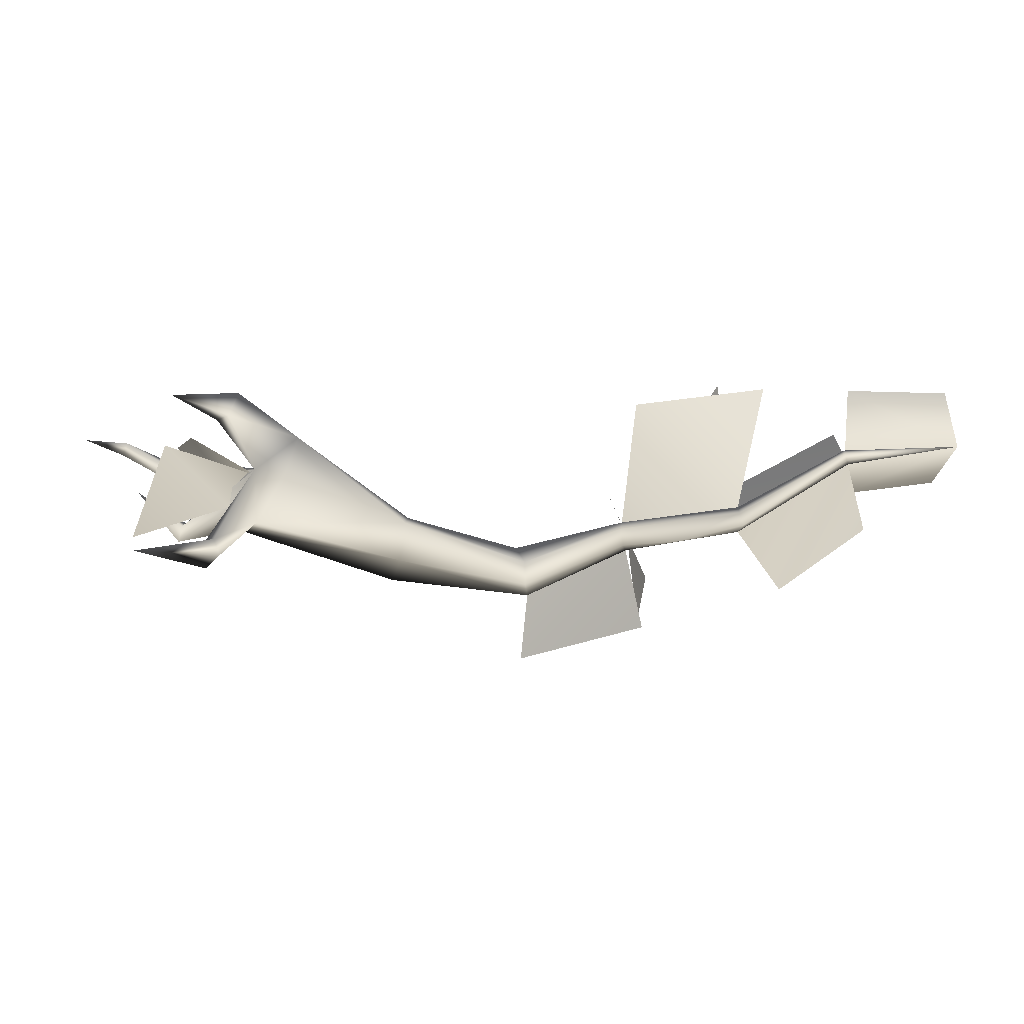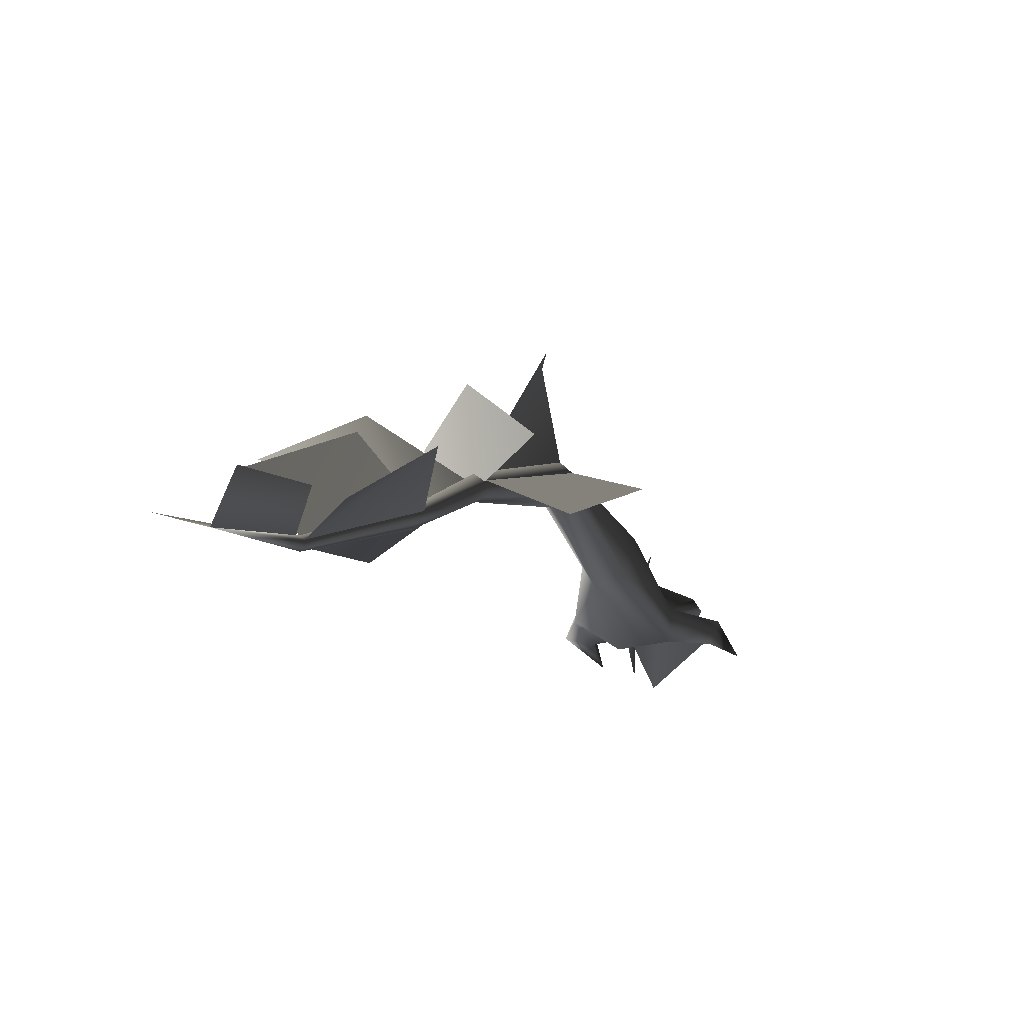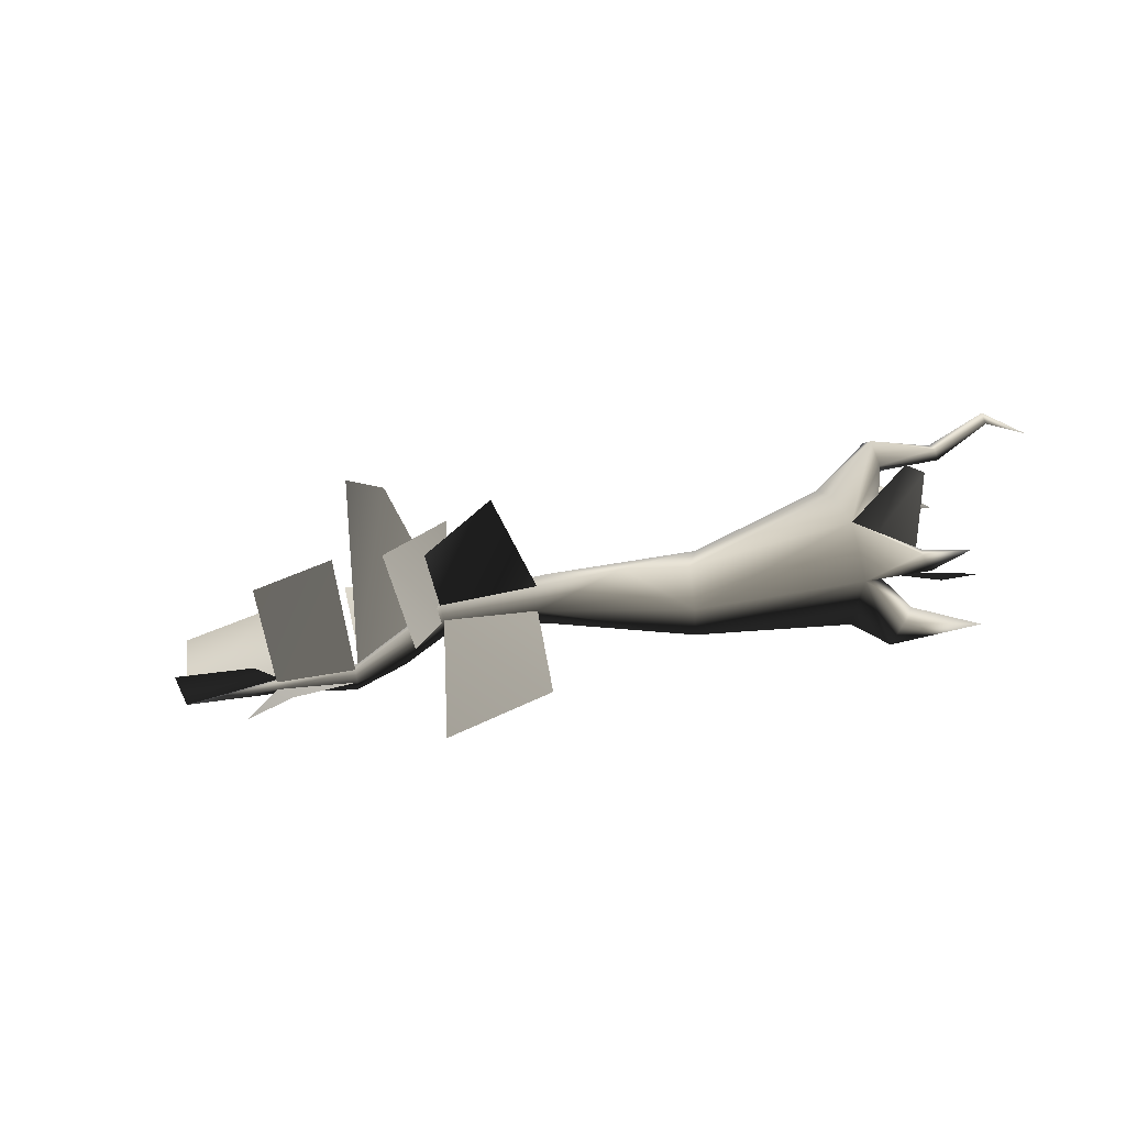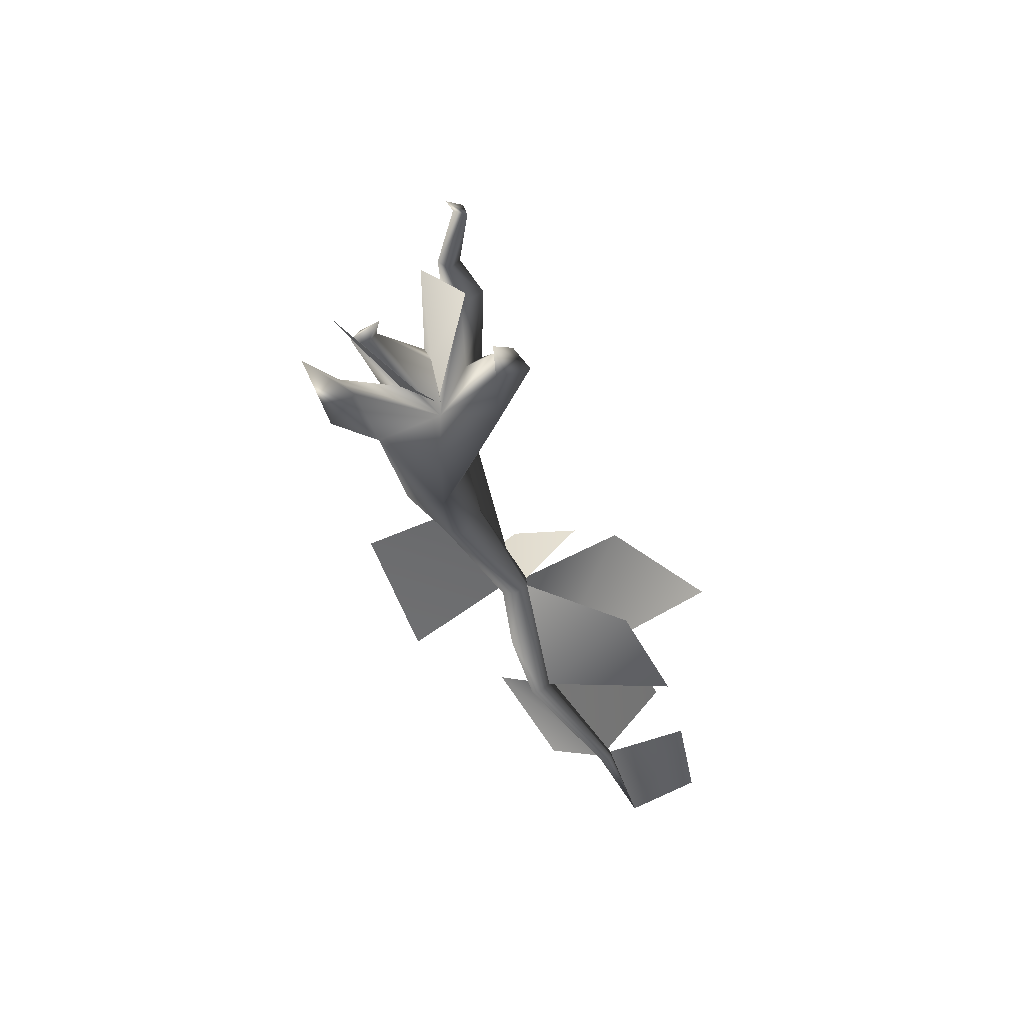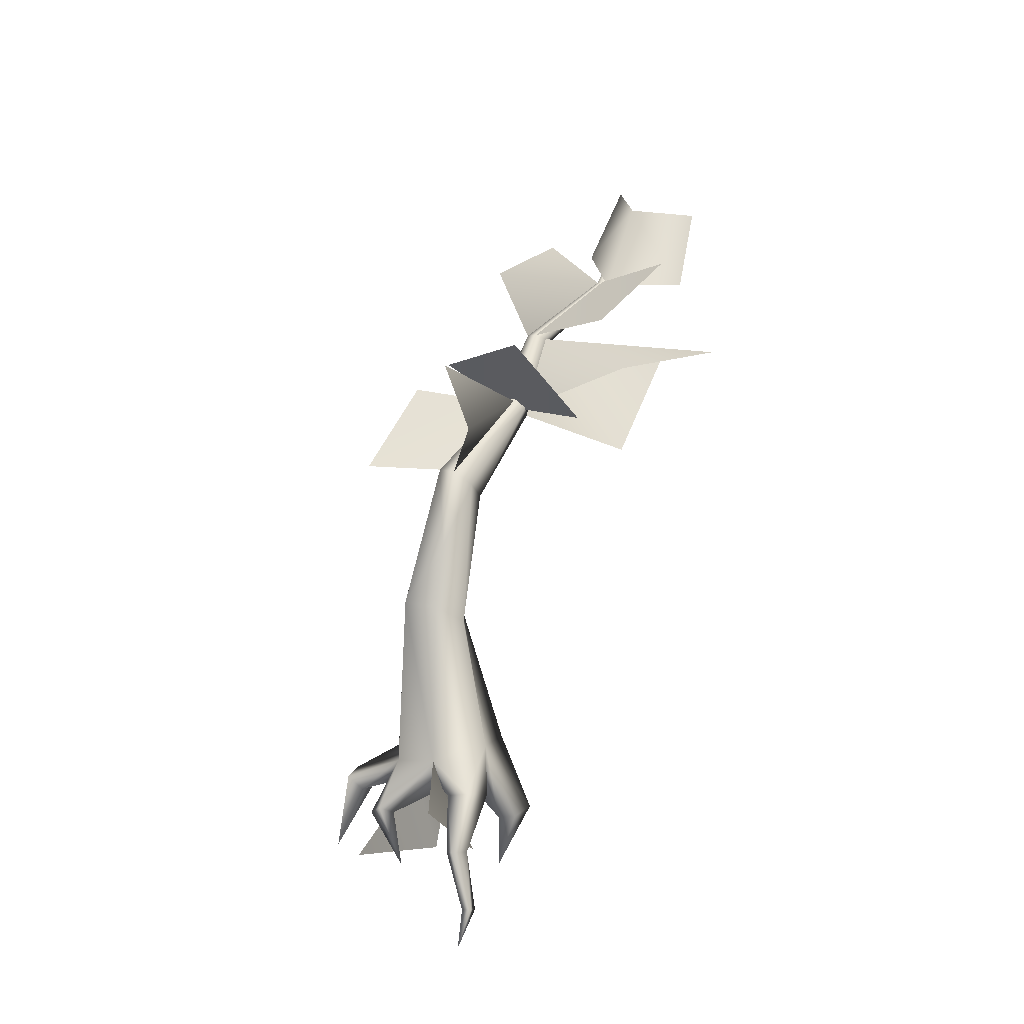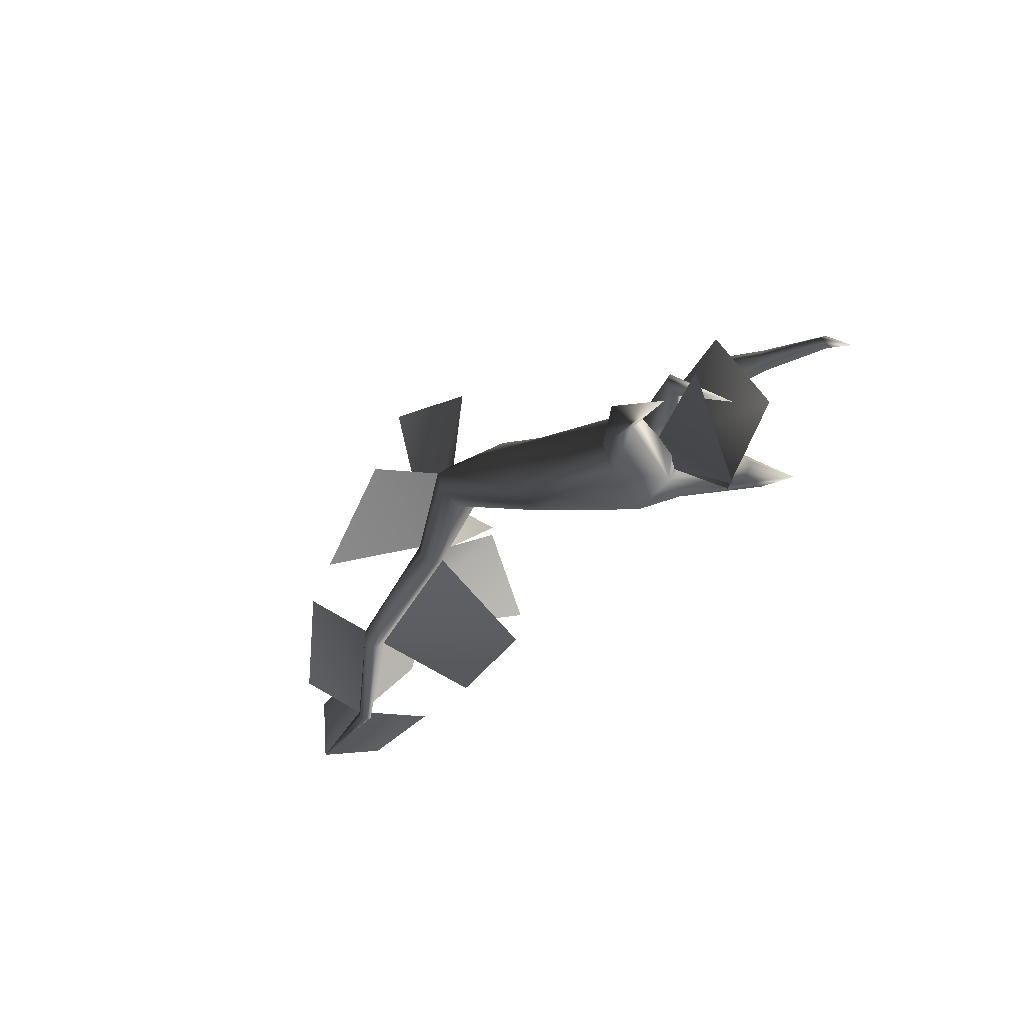
<metadata>
{"format":"obj","ext":"obj","renderer":"f3d","projection":"perspective","resolution":1024,"background":"white","views":[{"elev":-23.1,"azim":0.4,"up":"+Z"},{"elev":-14.0,"azim":121.8,"up":"+Y"},{"elev":-44.9,"azim":-162.3,"up":"+Z"},{"elev":-40.8,"azim":-74.0,"up":"+Y"},{"elev":69.6,"azim":-74.4,"up":"+Y"},{"elev":-32.1,"azim":-123.5,"up":"+Y"}]}
</metadata>
<code>
v -17.42 -0.2269 -0.3226
v -15.8 -0.7411 2.686
v -17.81 0.3304 3.316
v -20.06 0.9604 -0.8529
v -21.01 1.352 -1.472
v -24.42 -0.416 -2.125
v -17.81 0.3304 3.316
v -19.4 1.576 1.442
v 17.06 -0.1224 4.031
v 17.17 0.01812 3.645
v 23.74 -0.09392 4.476
v 11.19 2.209 0.4605
v 10.92 1.964 1.158
v 17.29 0.4299 3.593
v 23.74 -0.09392 4.476
v 10.88 2.93 0.3224
v 17.29 0.4299 3.593
v 17.29 0.7011 3.928
v 23.74 -0.09392 4.476
v 10.86 3.407 0.8812
v 10.87 3.163 1.578
v 17.19 0.5606 4.314
v 23.74 -0.09392 4.476
v 10.87 3.163 1.578
v 10.9 2.441 1.716
v 10.92 1.964 1.158
v 17.07 0.1488 4.366
v 23.74 -0.09392 4.476
v 17.06 -0.1224 4.031
v 23.74 -0.09392 4.476
v -20.45 1.465 7.131
v -19.59 0.4982 6.987
v -22.89 -0.6206 7.797
v -17.81 0.3304 3.316
v -18.15 3.353 4.797
v -20.45 1.465 7.131
v -17.14 4.928 5.408
v -18.15 3.353 4.797
v -20.21 1.859 8.095
v -19.2 1.087 8.778
v -15.46 1.409 5.903
v -22.89 -0.6206 7.797
v -19.59 0.4982 6.987
v -17.81 0.3304 3.316
v -15.8 -0.7411 2.686
v -22.23 2.28 0.5251
v -19.4 1.576 1.442
v -17.81 0.3304 3.316
v -22.16 3.054 1.013
v -24.76 1.004 2.164
v -22.22 3.531 0.1535
v -24.76 1.004 2.164
v -18.84 4.673 2.593
v -19.9 2.544 3.398
v -17.81 0.3304 3.316
v -19.9 2.544 3.398
v -21.01 6.836 4.214
v -20.8 7.718 5.347
v -24.04 6.109 5.302
v -27 5.738 6.791
v -26.73 5.501 7.494
v -28.98 4.087 7.06
v -24.03 5.543 5.01
v -23.76 5.039 5.6
v -20.87 5.398 5.347
v -19.9 2.544 3.398
v -18.15 3.353 4.797
v -26.91 6.13 7.293
v -28.98 4.087 7.06
v -1.833 5.731 -0.4553
v -1.815 6.377 -1.676
v 4.062 5.052 1.409
v 4.168 5.34 0.4447
v -1.692 7.69 -1.904
v 10.88 2.93 0.3224
v 7.508 3.79 0.1008
v 4.352 6.186 0.4657
v 11.19 2.209 0.4605
v 10.92 1.964 1.158
v -1.916 8.559 -0.9103
v -2.262 8.114 0.3108
v 4.323 6.456 1.944
v 4.429 6.744 1.137
v 10.86 3.407 0.8812
v 10.87 3.163 1.578
v 10.92 1.964 1.158
v 10.9 2.441 1.716
v 4.139 5.61 2.08
v -1.833 5.731 -0.4553
v -2.262 8.114 0.3108
v -2.385 6.8 0.8758
v 10.87 3.163 1.578
v -15.8 -0.7411 2.686
v -8.94 2.069 0.6154
v -15.46 1.409 5.903
v -8.854 3.511 1.516
v -17.14 4.928 5.408
v -1.833 5.731 -0.4553
v -2.385 6.8 0.8758
v -2.262 8.114 0.3108
v -10.18 5.701 2.021
v -2.262 8.114 0.3108
v -6.521 7.834 -0.2837
v -1.916 8.559 -0.9103
v -1.692 7.69 -1.904
v -18.03 5.66 3.943
v -9.95 6.449 0.1826
v -18.84 4.673 2.593
v -9.808 5.153 -1.848
v -9.234 2.816 -1.495
v -1.815 6.377 -1.676
v -8.94 2.069 0.6154
v -1.833 5.731 -0.4553
v -17.42 -0.2269 -0.3226
v -15.8 -0.7411 2.686
v -18.86 2.301 0.2735
v -18.84 4.673 2.593
v -20.8 7.718 5.347
v -24.04 6.109 5.302
v -23.7 5.692 6.14
v -26.91 6.13 7.293
v -26.73 5.501 7.494
v -28.98 4.087 7.06
v -17.14 4.928 5.408
v -20.29 6.722 6.418
v -18.15 3.353 4.797
v -20.87 5.398 5.347
v -23.76 5.039 5.6
v -18.03 5.66 3.943
v -18.84 4.673 2.593
v -22.23 2.28 0.5251
v -22.45 2.645 -0.3393
v -19.4 1.576 1.442
v -24.76 1.004 2.164
v -18.86 2.301 0.2735
v -22.22 3.531 0.1535
v -24.76 1.004 2.164
v -21.01 1.352 -1.472
v -19.4 1.576 1.442
v -20.51 1.404 -2.528
v -19.43 -0.2818 -2.367
v -24.42 -0.416 -2.125
v -20.06 0.9604 -0.8529
v 10.9 2.441 1.716
v 4.139 5.61 2.08
v 4.989 2.008 8.357
v 4.429 5.657 1.137
v 3.462 8.924 5.536
v 5.929 11.75 0.7969
v 5.078 8.232 -3.313
v 4.429 6.744 1.137
v -1.916 8.559 -0.9103
v -1.338 14.59 0.0007895
v 2.409 14.13 -2.562
v 17.29 0.7011 3.928
v 10.86 3.407 0.8812
v 10.71 8.289 5.197
v 17.42 5.016 7.73
v 10.88 2.93 0.3224
v 17.29 0.4299 3.593
v 13.54 5.593 -2.356
v 18.22 2.057 0.0762
v -1.692 7.69 -1.904
v 4.352 6.186 0.4657
v -2.091 6.122 -6.526
v 5.007 3.217 -5.591
v 10.87 3.163 1.578
v 4.323 6.456 1.944
v 6.707 10.68 7.54
v 10.67 7.735 12.53
v -19.4 1.576 1.442
v -17.81 1.191 3.316
v -22.64 -2.423 3.619
v -25 1.694 -0.4249
v -19.9 2.544 3.398
v -21.29 -1.713 4.438
v -23.13 3.605 6.311
v -22.38 7.181 3.449
v -18.84 4.673 2.593
v 17.92 1.844 9.17
v 23.66 1.264 8.687
v 23.74 -0.09392 4.476
v 17.19 0.5606 4.314
v 17.54 3.269 2.962
v 22.82 3.269 3.657
v 12.79 2.008 9.384
g TIRISFALLFALLENTREE04
o TIRISFALLFALLENTREE040
f 1 2 3
f 4 5 6
f 5 4 7
f 8 5 7
f 9 10 11
f 12 10 9
f 13 12 9
f 10 14 15
f 16 14 10
f 12 16 10
f 17 18 19
f 20 18 17
f 16 20 17
f 21 22 20
f 20 22 18
f 18 22 23
f 24 25 22
f 25 26 27
f 25 27 22
f 22 27 28
f 27 29 30
f 26 29 27
f 31 32 33
f 32 31 34
f 31 35 34
f 36 37 38
f 36 39 37
f 40 41 37
f 39 40 37
f 40 39 42
f 39 36 42
f 43 40 33
f 40 43 41
f 43 44 41
f 44 45 41
f 46 47 48
f 49 46 48
f 46 49 50
f 49 51 52
f 51 49 53
f 49 54 53
f 49 55 54
f 56 57 53
f 57 58 53
f 58 57 59
f 60 61 62
f 61 60 63
f 64 61 63
f 65 64 63
f 48 57 66
f 67 65 48
f 65 57 48
f 57 65 63
f 57 63 59
f 63 60 59
f 60 68 59
f 68 60 69
f 70 71 72
f 71 73 72
f 71 74 73
f 75 76 77
f 75 78 76
f 78 79 76
f 76 79 72
f 73 76 72
f 77 76 73
f 74 77 73
f 74 80 77
f 81 82 80
f 80 82 83
f 80 83 77
f 83 84 77
f 84 75 77
f 85 84 82
f 82 84 83
f 86 87 88
f 72 86 88
f 89 72 88
f 90 91 82
f 91 89 88
f 91 88 82
f 88 87 82
f 87 92 82
f 93 94 95
f 95 96 97
f 94 96 95
f 94 98 96
f 99 100 101
f 98 99 96
f 96 99 101
f 96 101 97
f 102 103 101
f 102 104 103
f 104 105 103
f 106 107 108
f 97 101 106
f 101 107 106
f 101 103 107
f 107 103 109
f 103 105 109
f 109 105 110
f 105 111 110
f 110 111 112
f 111 113 112
f 114 112 115
f 110 112 114
f 116 110 114
f 109 110 116
f 117 109 116
f 107 109 117
f 118 119 120
f 119 121 120
f 121 122 120
f 122 121 123
f 124 125 126
f 125 127 126
f 127 125 128
f 120 122 128
f 125 120 128
f 125 118 120
f 118 125 124
f 129 118 124
f 130 118 129
f 131 132 133
f 132 131 134
f 132 135 133
f 132 136 135
f 136 132 137
f 136 130 135
f 135 138 139
f 140 138 135
f 1 141 135
f 141 140 135
f 140 141 142
f 138 140 142
f 141 143 6
f 143 141 1
f 44 143 1
o TIRISFALLFALLENTREE041
f 144 145 146
f 147 148 149
f 149 150 147
f 151 152 153
f 153 154 151
f 155 156 157
f 157 158 155
f 159 160 161
f 162 161 160
f 163 164 165
f 166 165 164
f 167 168 169
f 169 170 167
f 171 172 173
f 173 174 171
f 175 172 176
f 176 177 175
f 175 178 179
f 178 175 177
f 180 181 182
f 182 183 180
f 183 182 184
f 185 184 182
f 146 186 144

</code>
